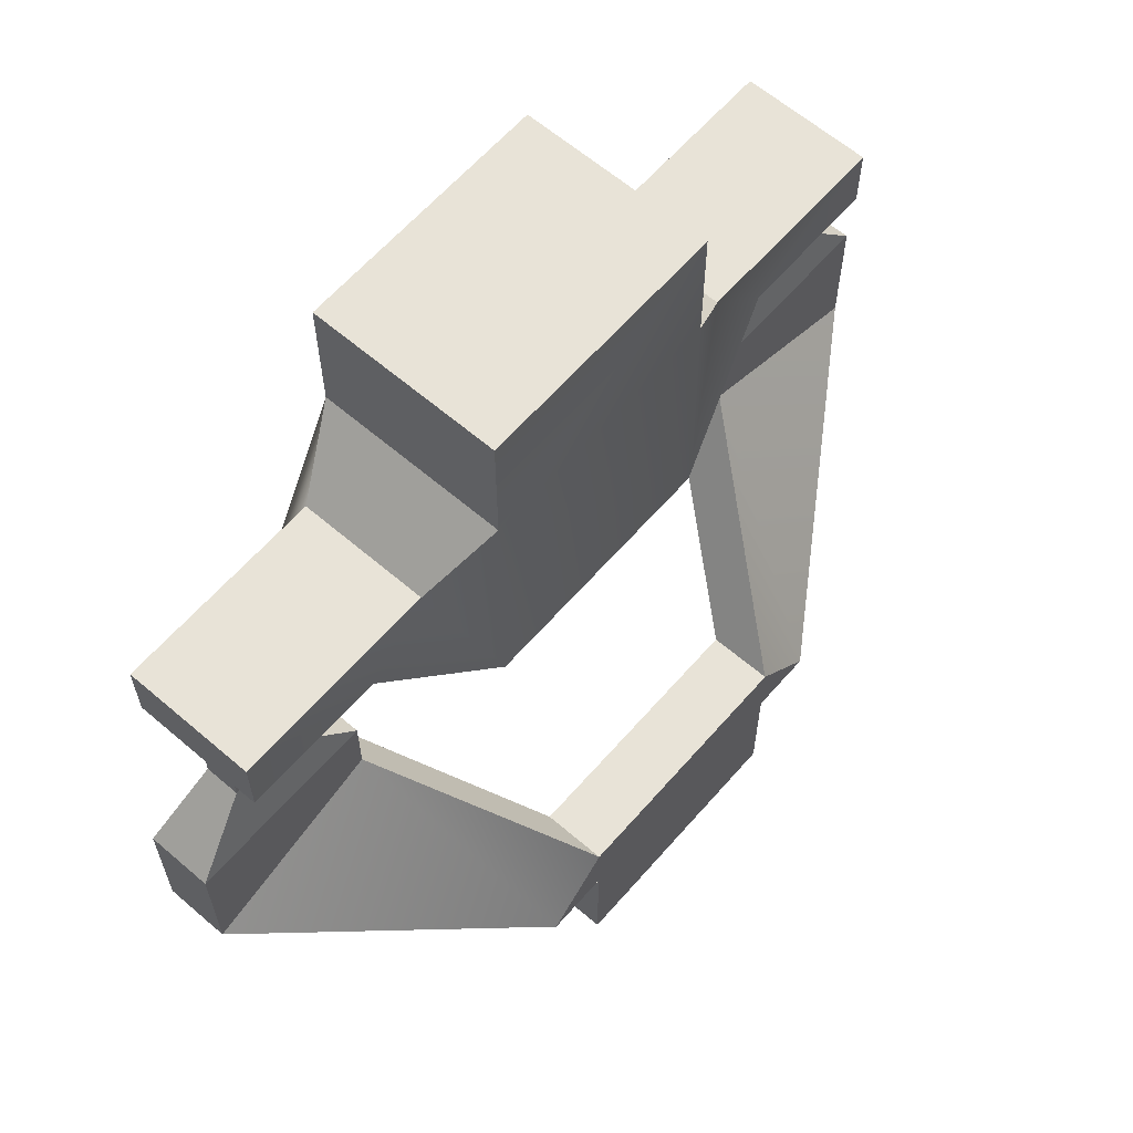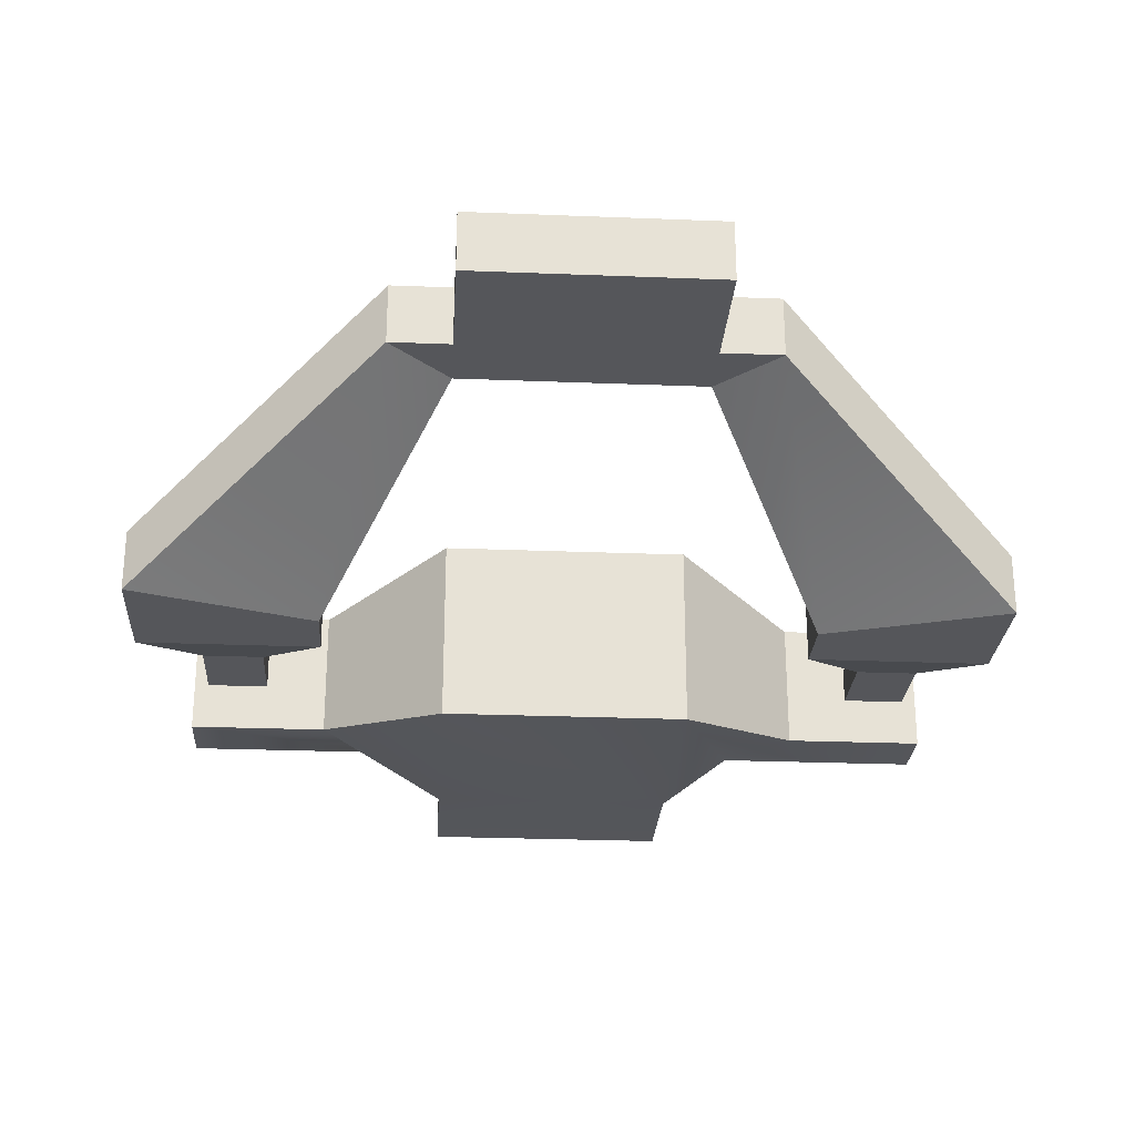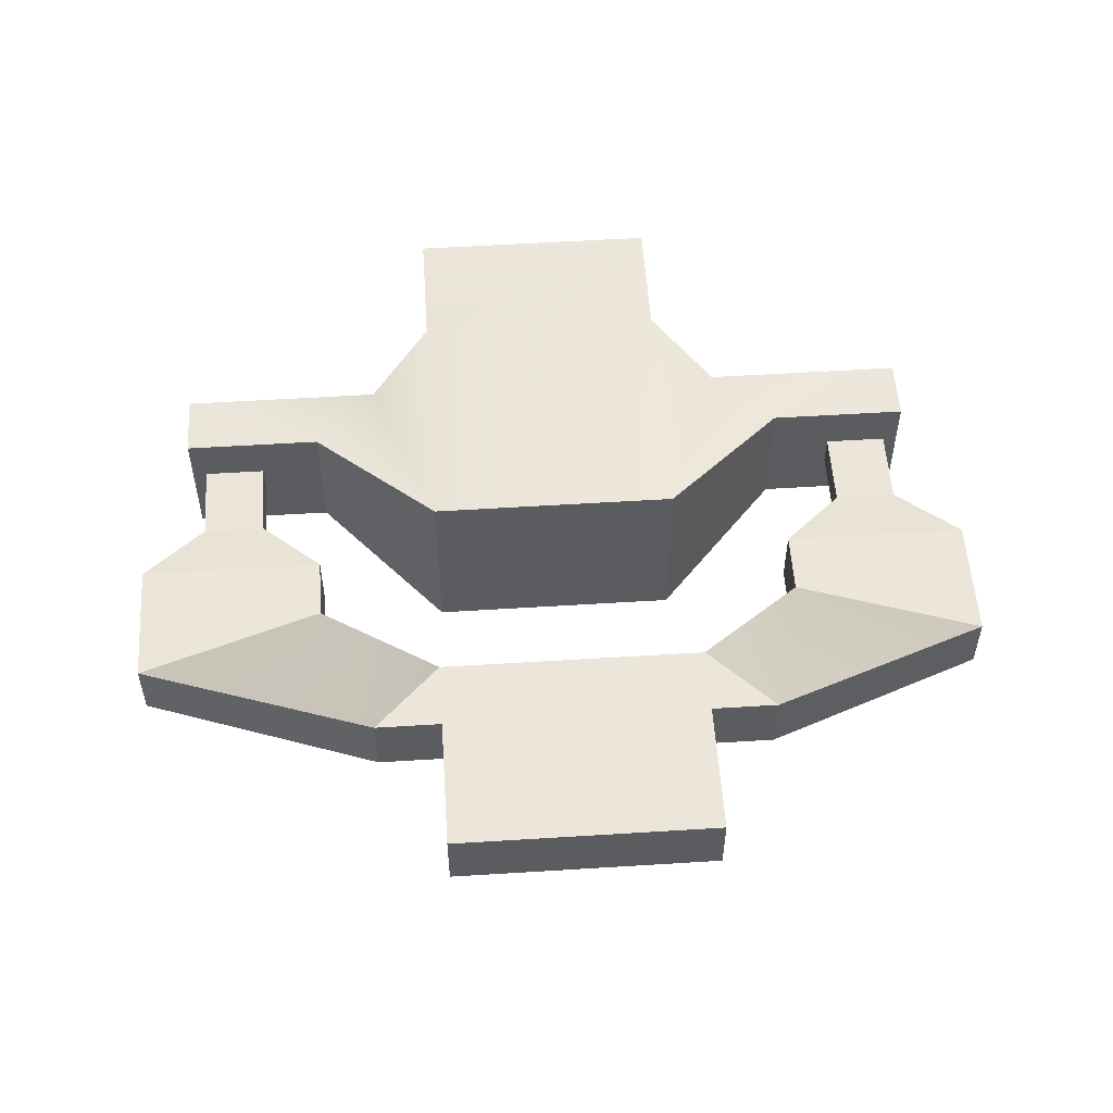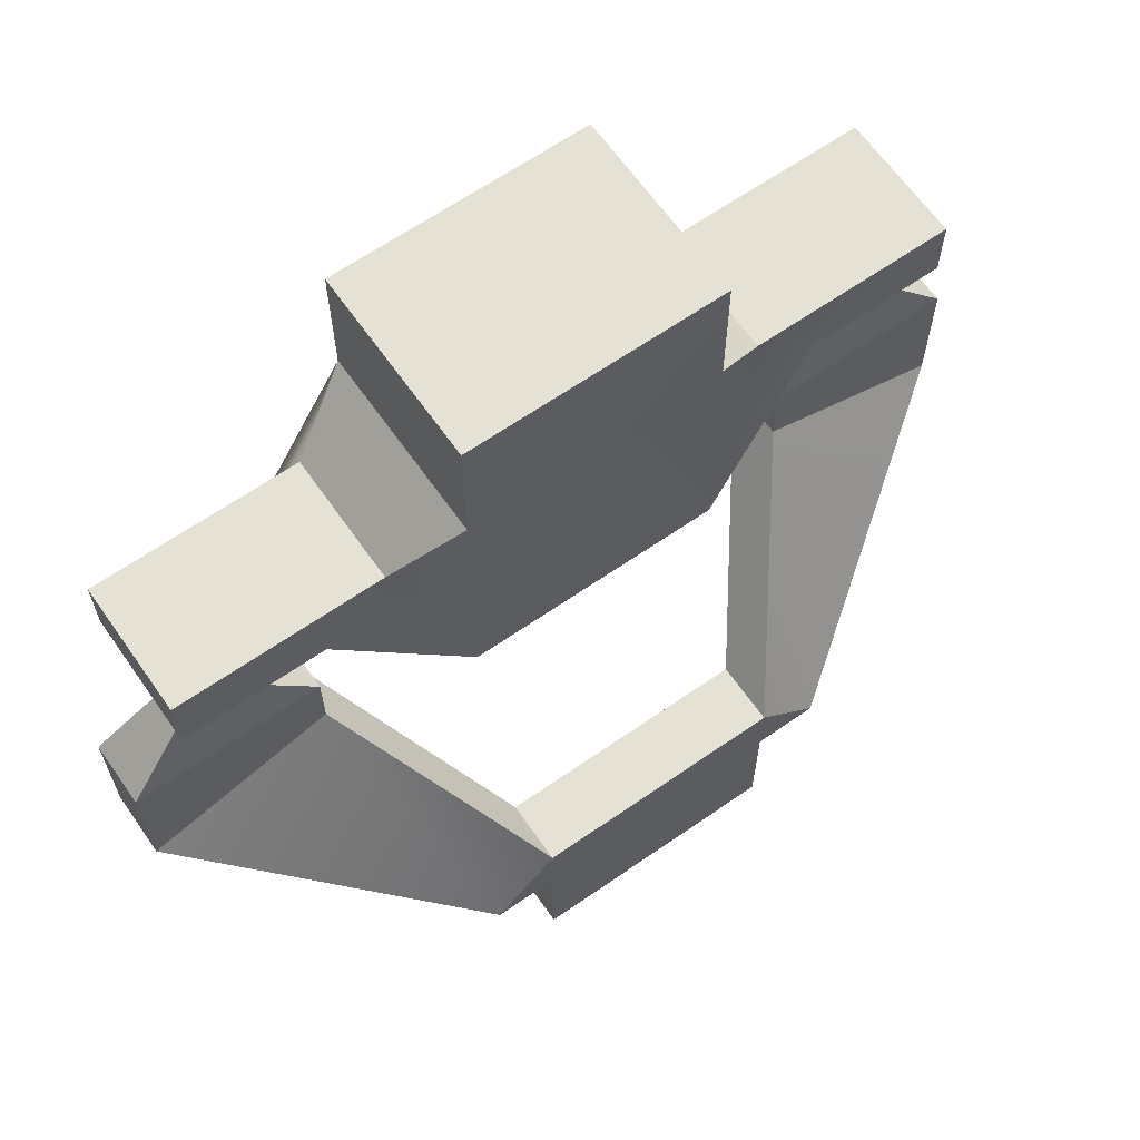
<metadata>
{"format":"obj","ext":"obj","renderer":"f3d","projection":"perspective","resolution":1024,"background":"white","views":[{"elev":62.4,"azim":131.0,"up":"+Z"},{"elev":-25.9,"azim":176.4,"up":"+Y"},{"elev":54.5,"azim":176.2,"up":"+Y"},{"elev":64.6,"azim":145.0,"up":"+Z"}]}
</metadata>
<code>
v     0.101 -0.06109 0.1893
v     0.101 -0.05033 0.1893
v     0.101 -0.05028 0.1493
v     0.101 -0.05028 0.1493
v     0.101 -0.06104 0.1493
v     0.101 -0.06109 0.1893
v     0.101 -0.06104 0.1493
v     0.101 -0.05028 0.1493
v     0.081 -0.04565 0.1293
v     0.081 -0.04565 0.1293
v     0.081 -0.06565 0.1293
v     0.101 -0.06104 0.1493
v     0.081 -0.06565 0.1293
v     0.081 -0.04565 0.1293
v     0.081 -0.04563 0.1093
v     0.081 -0.04563 0.1093
v     0.081 -0.06563 0.1093
v     0.081 -0.06565 0.1293
v     0.081 -0.06563 0.1093
v     0.081 -0.04563 0.1093
v     0.041 0.009937 0.04938
v     0.041 0.009937 0.04938
v     0.041 -0.01006 0.04936
v     0.081 -0.06563 0.1093
v     0.041 -0.01006 0.04936
v     0.041 0.009937 0.04938
v    -0.039 0.009937 0.04938
v    -0.039 0.009937 0.04938
v    -0.039 -0.01006 0.04936
v     0.041 -0.01006 0.04936
v    -0.039 -0.01006 0.04936
v    -0.039 0.009937 0.04938
v    -0.079 -0.04563 0.1093
v    -0.079 -0.04563 0.1093
v    -0.079 -0.06563 0.1093
v    -0.039 -0.01006 0.04936
v    -0.079 -0.06563 0.1093
v    -0.079 -0.04563 0.1093
v    -0.079 -0.04565 0.1293
v    -0.079 -0.04565 0.1293
v    -0.079 -0.06565 0.1293
v    -0.079 -0.06563 0.1093
v    -0.079 -0.06565 0.1293
v    -0.079 -0.04565 0.1293
v    -0.099 -0.05028 0.1493
v    -0.099 -0.05028 0.1493
v    -0.099 -0.06104 0.1493
v    -0.079 -0.06565 0.1293
v    -0.099 -0.06104 0.1493
v    -0.099 -0.05028 0.1493
v    -0.099 -0.05033 0.1893
v    -0.099 -0.05033 0.1893
v    -0.099 -0.06109 0.1893
v    -0.099 -0.06104 0.1493
v    -0.099 -0.06109 0.1893
v    -0.099 -0.05033 0.1893
v    -0.119 -0.05033 0.1893
v    -0.119 -0.05033 0.1893
v    -0.119 -0.06109 0.1893
v    -0.099 -0.06109 0.1893
v    -0.119 -0.06109 0.1893
v    -0.119 -0.05033 0.1893
v    -0.119 -0.05028 0.1493
v    -0.119 -0.05028 0.1493
v    -0.119 -0.06104 0.1493
v    -0.119 -0.06109 0.1893
v    -0.119 -0.06104 0.1493
v    -0.119 -0.05028 0.1493
v    -0.139 -0.04565 0.1293
v    -0.139 -0.04565 0.1293
v    -0.139 -0.06565 0.1293
v    -0.119 -0.06104 0.1493
v    -0.139 -0.06565 0.1293
v    -0.139 -0.04565 0.1293
v    -0.139 -0.0456 0.08931
v    -0.139 -0.0456 0.08931
v    -0.139 -0.0656 0.08929
v    -0.139 -0.06565 0.1293
v    -0.139 -0.0656 0.08929
v    -0.139 -0.0456 0.08931
v    -0.059 0.009963 0.02938
v    -0.059 0.009963 0.02938
v    -0.059 -0.01004 0.02936
v    -0.139 -0.0656 0.08929
v    -0.059 -0.01004 0.02936
v    -0.059 0.009963 0.02938
v    -0.039 0.009963 0.02938
v    -0.039 0.009963 0.02938
v    -0.039 -0.01004 0.02936
v    -0.059 -0.01004 0.02936
v    -0.039 -0.01004 0.02936
v    -0.039 0.009963 0.02938
v    -0.039 0.01001 -0.01062
v    -0.039 0.01001 -0.01062
v    -0.039 -0.009986 -0.01064
v    -0.039 -0.01004 0.02936
v    -0.039 -0.009986 -0.01064
v    -0.039 0.01001 -0.01062
v     0.041 0.01001 -0.01062
v     0.041 0.01001 -0.01062
v     0.041 -0.009986 -0.01064
v    -0.039 -0.009986 -0.01064
v     0.041 -0.009986 -0.01064
v     0.041 0.01001 -0.01062
v     0.041 0.009963 0.02938
v     0.041 0.009963 0.02938
v     0.041 -0.01004 0.02936
v     0.041 -0.009986 -0.01064
v     0.041 0.009963 0.02938
v     0.061 0.009963 0.02938
v     0.041 -0.01004 0.02936
v     0.061 -0.01004 0.02936
v     0.061 0.009963 0.02938
v     0.141 -0.0456 0.08931
v     0.141 -0.0456 0.08931
v     0.141 -0.0656 0.08929
v     0.061 -0.01004 0.02936
v     0.141 -0.0656 0.08929
v     0.141 -0.0456 0.08931
v     0.141 -0.04565 0.1293
v     0.141 -0.04565 0.1293
v     0.141 -0.06565 0.1293
v     0.141 -0.0656 0.08929
v     0.141 -0.06565 0.1293
v     0.141 -0.04565 0.1293
v     0.121 -0.05028 0.1493
v     0.121 -0.05028 0.1493
v     0.121 -0.06104 0.1493
v     0.141 -0.06565 0.1293
v     0.121 -0.06104 0.1493
v     0.121 -0.05028 0.1493
v     0.121 -0.05033 0.1893
v     0.121 -0.05033 0.1893
v     0.121 -0.06109 0.1893
v     0.121 -0.06104 0.1493
v     0.121 -0.06109 0.1893
v     0.121 -0.05033 0.1893
v     0.101 -0.05033 0.1893
v     0.101 -0.05033 0.1893
v     0.101 -0.06109 0.1893
v     0.121 -0.06109 0.1893
v     0.121 -0.06104 0.1493
v     0.121 -0.06109 0.1893
v     0.101 -0.06109 0.1893
v     0.101 -0.06109 0.1893
v     0.101 -0.06104 0.1493
v     0.121 -0.06104 0.1493
v    -0.139 -0.04565 0.1293
v    -0.119 -0.05028 0.1493
v    -0.099 -0.05028 0.1493
v    -0.099 -0.05028 0.1493
v    -0.079 -0.04565 0.1293
v    -0.139 -0.04565 0.1293
v     0.101 -0.05033 0.1893
v     0.121 -0.05033 0.1893
v     0.121 -0.05028 0.1493
v     0.121 -0.05028 0.1493
v     0.101 -0.05028 0.1493
v     0.101 -0.05033 0.1893
v    -0.119 -0.05028 0.1493
v    -0.119 -0.05033 0.1893
v    -0.099 -0.05033 0.1893
v    -0.099 -0.05033 0.1893
v    -0.099 -0.05028 0.1493
v    -0.119 -0.05028 0.1493
v    -0.099 -0.06109 0.1893
v    -0.119 -0.06109 0.1893
v    -0.119 -0.06104 0.1493
v    -0.119 -0.06104 0.1493
v    -0.099 -0.06104 0.1493
v    -0.099 -0.06109 0.1893
v    -0.139 -0.0656 0.08929
v    -0.079 -0.06563 0.1093
v    -0.079 -0.06565 0.1293
v    -0.079 -0.06565 0.1293
v    -0.139 -0.06565 0.1293
v    -0.139 -0.0656 0.08929
v     0.081 -0.04565 0.1293
v     0.101 -0.05028 0.1493
v     0.121 -0.05028 0.1493
v     0.121 -0.05028 0.1493
v     0.141 -0.04565 0.1293
v     0.081 -0.04565 0.1293
v     0.141 -0.0456 0.08931
v     0.081 -0.04563 0.1093
v     0.081 -0.04565 0.1293
v     0.081 -0.04565 0.1293
v     0.141 -0.04565 0.1293
v     0.141 -0.0456 0.08931
v     0.141 -0.06565 0.1293
v     0.121 -0.06104 0.1493
v     0.101 -0.06104 0.1493
v     0.101 -0.06104 0.1493
v     0.081 -0.06565 0.1293
v     0.141 -0.06565 0.1293
v    -0.079 -0.06565 0.1293
v    -0.099 -0.06104 0.1493
v    -0.119 -0.06104 0.1493
v    -0.119 -0.06104 0.1493
v    -0.139 -0.06565 0.1293
v    -0.079 -0.06565 0.1293
v     0.061 0.009963 0.02938
v     0.061 -0.01004 0.02936
v     0.041 -0.01004 0.02936
v    -0.059 0.009963 0.02938
v    -0.139 -0.0456 0.08931
v    -0.079 -0.04563 0.1093
v    -0.079 -0.04563 0.1093
v    -0.039 0.009937 0.04938
v    -0.059 0.009963 0.02938
v    -0.139 -0.04565 0.1293
v    -0.079 -0.04565 0.1293
v    -0.079 -0.04563 0.1093
v    -0.079 -0.04563 0.1093
v    -0.139 -0.0456 0.08931
v    -0.139 -0.04565 0.1293
v     0.061 0.009963 0.02938
v     0.041 0.009937 0.04938
v     0.081 -0.04563 0.1093
v     0.081 -0.04563 0.1093
v     0.141 -0.0456 0.08931
v     0.061 0.009963 0.02938
v    -0.059 0.009963 0.02938
v    -0.039 0.009937 0.04938
v     0.041 0.009937 0.04938
v     0.041 0.01001 -0.01062
v    -0.039 0.01001 -0.01062
v    -0.039 0.009963 0.02938
v     0.041 0.009963 0.02938
v     0.041 0.01001 -0.01062
v    -0.039 0.009963 0.02938
v     0.041 0.009963 0.02938
v    -0.039 0.009963 0.02938
v    -0.059 0.009963 0.02938
v     0.041 0.009963 0.02938
v    -0.059 0.009963 0.02938
v     0.041 0.009937 0.04938
v     0.061 0.009963 0.02938
v     0.041 0.009963 0.02938
v     0.041 0.009937 0.04938
v     0.141 -0.06565 0.1293
v     0.081 -0.06565 0.1293
v     0.081 -0.06563 0.1093
v     0.081 -0.06563 0.1093
v     0.141 -0.0656 0.08929
v     0.141 -0.06565 0.1293
v     0.061 -0.01004 0.02936
v     0.141 -0.0656 0.08929
v     0.081 -0.06563 0.1093
v     0.081 -0.06563 0.1093
v     0.041 -0.01006 0.04936
v     0.061 -0.01004 0.02936
v     0.061 -0.01004 0.02936
v     0.041 -0.01006 0.04936
v    -0.039 -0.01006 0.04936
v    -0.039 -0.009986 -0.01064
v     0.041 -0.009986 -0.01064
v     0.041 -0.01004 0.02936
v    -0.039 -0.01004 0.02936
v    -0.039 -0.009986 -0.01064
v     0.041 -0.01004 0.02936
v    -0.039 -0.01004 0.02936
v     0.041 -0.01004 0.02936
v     0.061 -0.01004 0.02936
v    -0.039 -0.01004 0.02936
v     0.061 -0.01004 0.02936
v    -0.039 -0.01006 0.04936
v    -0.059 -0.01004 0.02936
v    -0.039 -0.01004 0.02936
v    -0.039 -0.01006 0.04936
v    -0.059 -0.01004 0.02936
v    -0.039 -0.01006 0.04936
v    -0.079 -0.06563 0.1093
v    -0.079 -0.06563 0.1093
v    -0.139 -0.0656 0.08929
v    -0.059 -0.01004 0.02936
v     0.041 -0.08592 0.1343
v     0.041 -0.02592 0.1344
v     0.081 -0.03542 0.1744
v     0.081 -0.03542 0.1744
v     0.081 -0.07652 0.1744
v     0.041 -0.08592 0.1343
v     0.081 -0.07652 0.1744
v     0.081 -0.03542 0.1744
v     0.1256 -0.03542 0.1744
v     0.1256 -0.03542 0.1744
v     0.1256 -0.07652 0.1744
v     0.081 -0.07652 0.1744
v     0.1256 -0.07652 0.1744
v     0.1256 -0.03542 0.1744
v     0.1256 -0.03545 0.1944
v     0.1256 -0.03545 0.1944
v     0.1256 -0.07654 0.1944
v     0.1256 -0.07652 0.1744
v     0.1256 -0.07654 0.1944
v     0.1256 -0.03545 0.1944
v     0.061 -0.03545 0.1944
v     0.061 -0.03545 0.1944
v     0.061 -0.07654 0.1944
v     0.1256 -0.07654 0.1944
v     0.061 -0.07654 0.1944
v     0.061 -0.03545 0.1944
v     0.041 -0.02602 0.2144
v     0.041 -0.02602 0.2144
v     0.041 -0.08602 0.2143
v     0.061 -0.07654 0.1944
v     0.041 -0.08602 0.2143
v     0.041 -0.02602 0.2144
v     0.041 -0.02607 0.2544
v     0.041 -0.02607 0.2544
v     0.041 -0.08607 0.2543
v     0.041 -0.08602 0.2143
v     0.041 -0.08607 0.2543
v     0.041 -0.02607 0.2544
v    -0.039 -0.02607 0.2544
v    -0.039 -0.02607 0.2544
v    -0.039 -0.08607 0.2543
v     0.041 -0.08607 0.2543
v    -0.039 -0.08607 0.2543
v    -0.039 -0.02607 0.2544
v    -0.039 -0.02602 0.2144
v    -0.039 -0.02602 0.2144
v    -0.039 -0.08602 0.2143
v    -0.039 -0.08607 0.2543
v    -0.039 -0.08602 0.2143
v    -0.039 -0.02602 0.2144
v    -0.059 -0.03545 0.1944
v    -0.059 -0.03545 0.1944
v    -0.059 -0.07654 0.1944
v    -0.039 -0.08602 0.2143
v    -0.059 -0.07654 0.1944
v    -0.059 -0.03545 0.1944
v    -0.1236 -0.03545 0.1944
v    -0.1236 -0.03545 0.1944
v    -0.1236 -0.07654 0.1944
v    -0.059 -0.07654 0.1944
v    -0.1236 -0.07654 0.1944
v    -0.1236 -0.03545 0.1944
v    -0.1236 -0.03542 0.1744
v    -0.1236 -0.03542 0.1744
v    -0.1236 -0.07652 0.1744
v    -0.1236 -0.07654 0.1944
v    -0.1236 -0.07652 0.1744
v    -0.1236 -0.03542 0.1744
v    -0.079 -0.03542 0.1744
v    -0.079 -0.03542 0.1744
v    -0.079 -0.07652 0.1744
v    -0.1236 -0.07652 0.1744
v    -0.079 -0.07652 0.1744
v    -0.079 -0.03542 0.1744
v    -0.039 -0.02592 0.1344
v    -0.039 -0.02592 0.1344
v    -0.039 -0.08592 0.1343
v    -0.079 -0.07652 0.1744
v    -0.039 -0.08592 0.1343
v    -0.039 -0.02592 0.1344
v     0.041 -0.02592 0.1344
v     0.041 -0.02592 0.1344
v     0.041 -0.08592 0.1343
v    -0.039 -0.08592 0.1343
v     0.041 -0.08602 0.2143
v     0.041 -0.08592 0.1343
v     0.081 -0.07652 0.1744
v     0.061 -0.07654 0.1944
v     0.041 -0.08602 0.2143
v     0.081 -0.07652 0.1744
v     0.061 -0.07654 0.1944
v     0.081 -0.07652 0.1744
v     0.1256 -0.07652 0.1744
v     0.1256 -0.07654 0.1944
v     0.061 -0.07654 0.1944
v     0.1256 -0.07652 0.1744
v    -0.039 -0.02607 0.2544
v     0.041 -0.02607 0.2544
v     0.041 -0.02602 0.2144
v    -0.039 -0.02602 0.2144
v    -0.039 -0.02607 0.2544
v     0.041 -0.02602 0.2144
v    -0.039 -0.02592 0.1344
v    -0.039 -0.02602 0.2144
v     0.041 -0.02602 0.2144
v     0.041 -0.02592 0.1344
v    -0.039 -0.02592 0.1344
v     0.041 -0.02602 0.2144
v    -0.079 -0.03542 0.1744
v    -0.1236 -0.03542 0.1744
v    -0.1236 -0.03545 0.1944
v    -0.079 -0.03542 0.1744
v    -0.1236 -0.03545 0.1944
v    -0.059 -0.03545 0.1944
v    -0.039 -0.02592 0.1344
v    -0.079 -0.03542 0.1744
v    -0.059 -0.03545 0.1944
v    -0.039 -0.02592 0.1344
v    -0.059 -0.03545 0.1944
v    -0.039 -0.02602 0.2144
v     0.1256 -0.03545 0.1944
v     0.1256 -0.03542 0.1744
v     0.081 -0.03542 0.1744
v     0.061 -0.03545 0.1944
v     0.1256 -0.03545 0.1944
v     0.081 -0.03542 0.1744
v     0.061 -0.03545 0.1944
v     0.081 -0.03542 0.1744
v     0.041 -0.02592 0.1344
v     0.041 -0.02602 0.2144
v     0.061 -0.03545 0.1944
v     0.041 -0.02592 0.1344
v    -0.1236 -0.07654 0.1944
v    -0.1236 -0.07652 0.1744
v    -0.079 -0.07652 0.1744
v    -0.059 -0.07654 0.1944
v    -0.1236 -0.07654 0.1944
v    -0.079 -0.07652 0.1744
v    -0.059 -0.07654 0.1944
v    -0.079 -0.07652 0.1744
v    -0.039 -0.08592 0.1343
v    -0.039 -0.08602 0.2143
v    -0.059 -0.07654 0.1944
v    -0.039 -0.08592 0.1343
v     0.041 -0.08607 0.2543
v    -0.039 -0.08607 0.2543
v    -0.039 -0.08602 0.2143
v     0.041 -0.08602 0.2143
v     0.041 -0.08607 0.2543
v    -0.039 -0.08602 0.2143
v     0.041 -0.08592 0.1343
v     0.041 -0.08602 0.2143
v    -0.039 -0.08602 0.2143
v    -0.039 -0.08592 0.1343
v     0.041 -0.08592 0.1343
v    -0.039 -0.08602 0.2143
g object0
f 1 2 3
f 13 14 15
f 16 17 18
f 19 20 21
f 22 23 24
f 25 26 27
f 28 29 30
f 31 32 33
f 34 35 36
f 37 38 39
f 40 41 42
f 43 44 45
f 46 47 48
f 49 50 51
f 52 53 54
f 55 56 57
f 58 59 60
f 61 62 63
f 64 65 66
f 67 68 69
f 70 71 72
f 73 74 75
f 76 77 78
f 79 80 81
f 82 83 84
f 85 86 87
f 88 89 90
f 91 92 93
f 94 95 96
f 97 98 99
f 100 101 102
f 103 104 105
f 106 107 108
f 109 110 111
f 112 113 114
f 115 116 117
f 118 119 120
f 121 122 123
f 124 125 126
f 127 128 129
f 130 131 132
f 133 134 135
f 136 137 138
f 139 140 141
f 142 143 144
f 145 146 147
f 148 149 150
f 151 152 153
f 154 155 156
f 157 158 159
f 160 161 162
f 163 164 165
f 166 167 168
f 169 170 171
f 172 173 174
f 175 176 177
f 178 179 180
f 181 182 183
f 184 185 186
f 187 188 189
f 190 191 192
f 193 194 195
f 196 197 198
f 199 200 201
f 202 203 204
f 205 206 207
f 208 209 210
f 211 212 213
f 214 215 216
f 217 218 219
f 220 221 222
f 223 224 225
f 226 227 228
f 229 230 231
f 232 233 234
f 235 236 237
f 238 239 240
f 241 242 243
f 244 245 246
f 247 248 249
f 250 251 252
f 253 254 255
f 256 257 258
f 259 260 261
f 262 263 264
f 265 266 267
f 268 269 270
f 271 272 273
f 274 275 276
f 4 5 6
f 7 8 9
f 10 11 12
g object1
f 277 278 279
f 283 284 285
f 286 287 288
f 289 290 291
f 292 293 294
f 295 296 297
f 298 299 300
f 301 302 303
f 304 305 306
f 307 308 309
f 310 311 312
f 313 314 315
f 316 317 318
f 319 320 321
f 322 323 324
f 325 326 327
f 328 329 330
f 331 332 333
f 334 335 336
f 337 338 339
f 340 341 342
f 343 344 345
f 346 347 348
f 349 350 351
f 352 353 354
f 355 356 357
f 358 359 360
f 361 362 363
f 364 365 366
f 367 368 369
f 370 371 372
f 373 374 375
f 376 377 378
f 379 380 381
f 382 383 384
f 385 386 387
f 388 389 390
f 391 392 393
f 394 395 396
f 397 398 399
f 400 401 402
f 403 404 405
f 406 407 408
f 409 410 411
f 412 413 414
f 415 416 417
f 418 419 420
f 421 422 423
f 424 425 426
f 427 428 429
f 430 431 432
f 280 281 282

</code>
